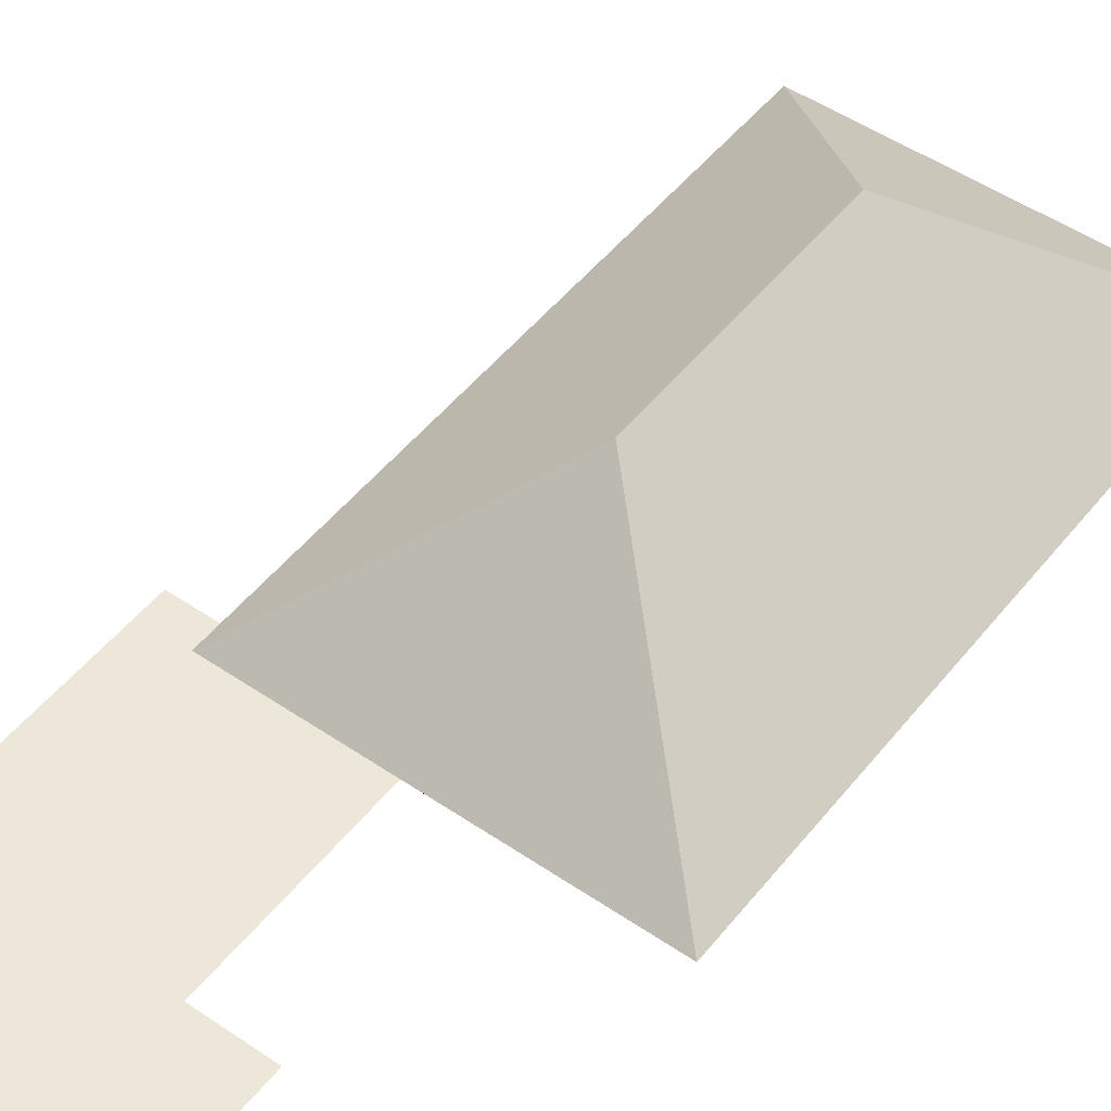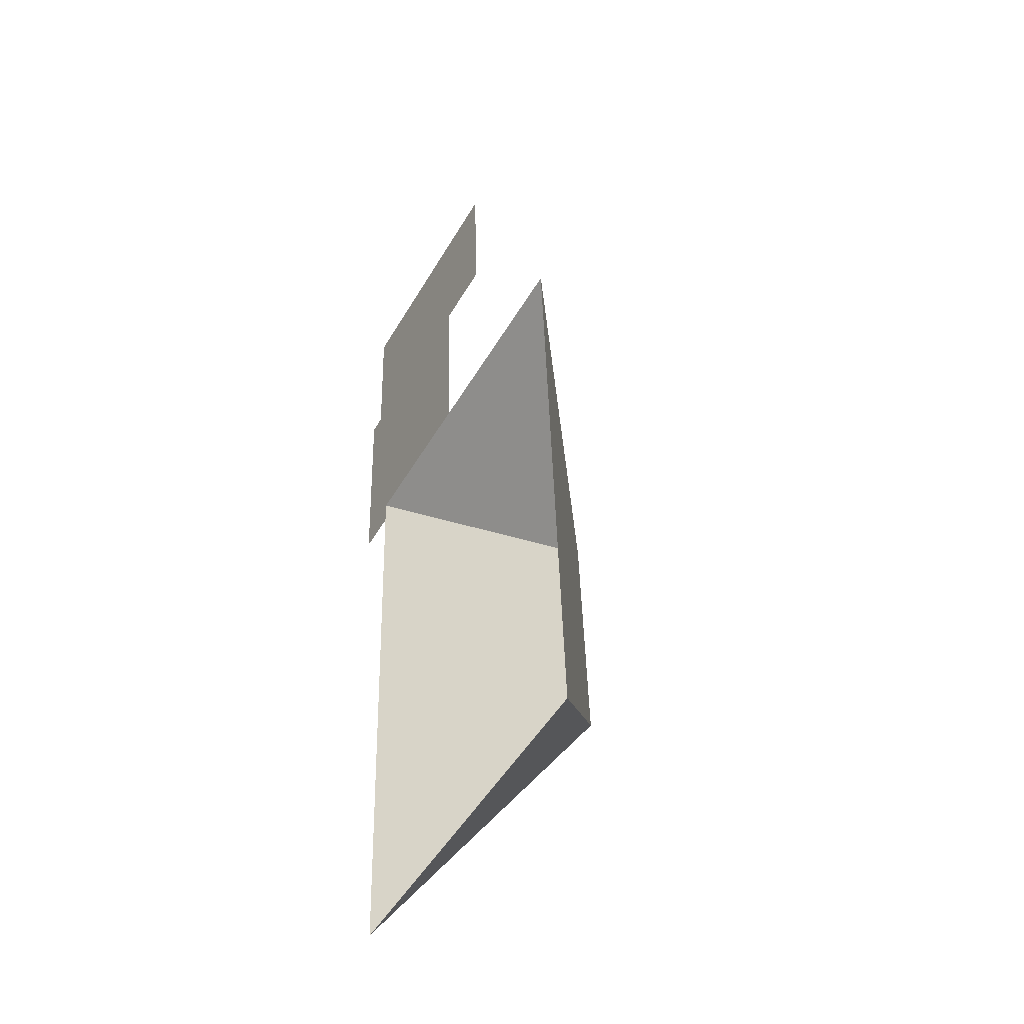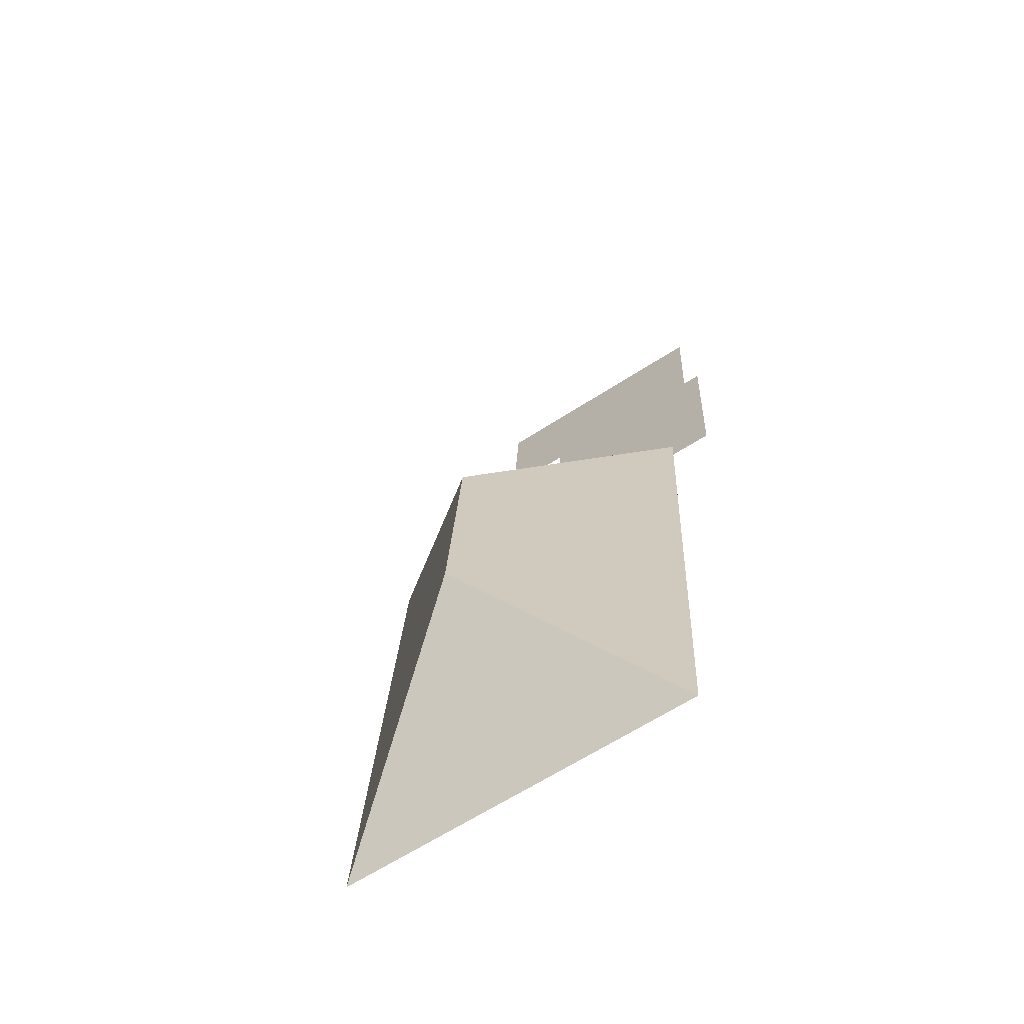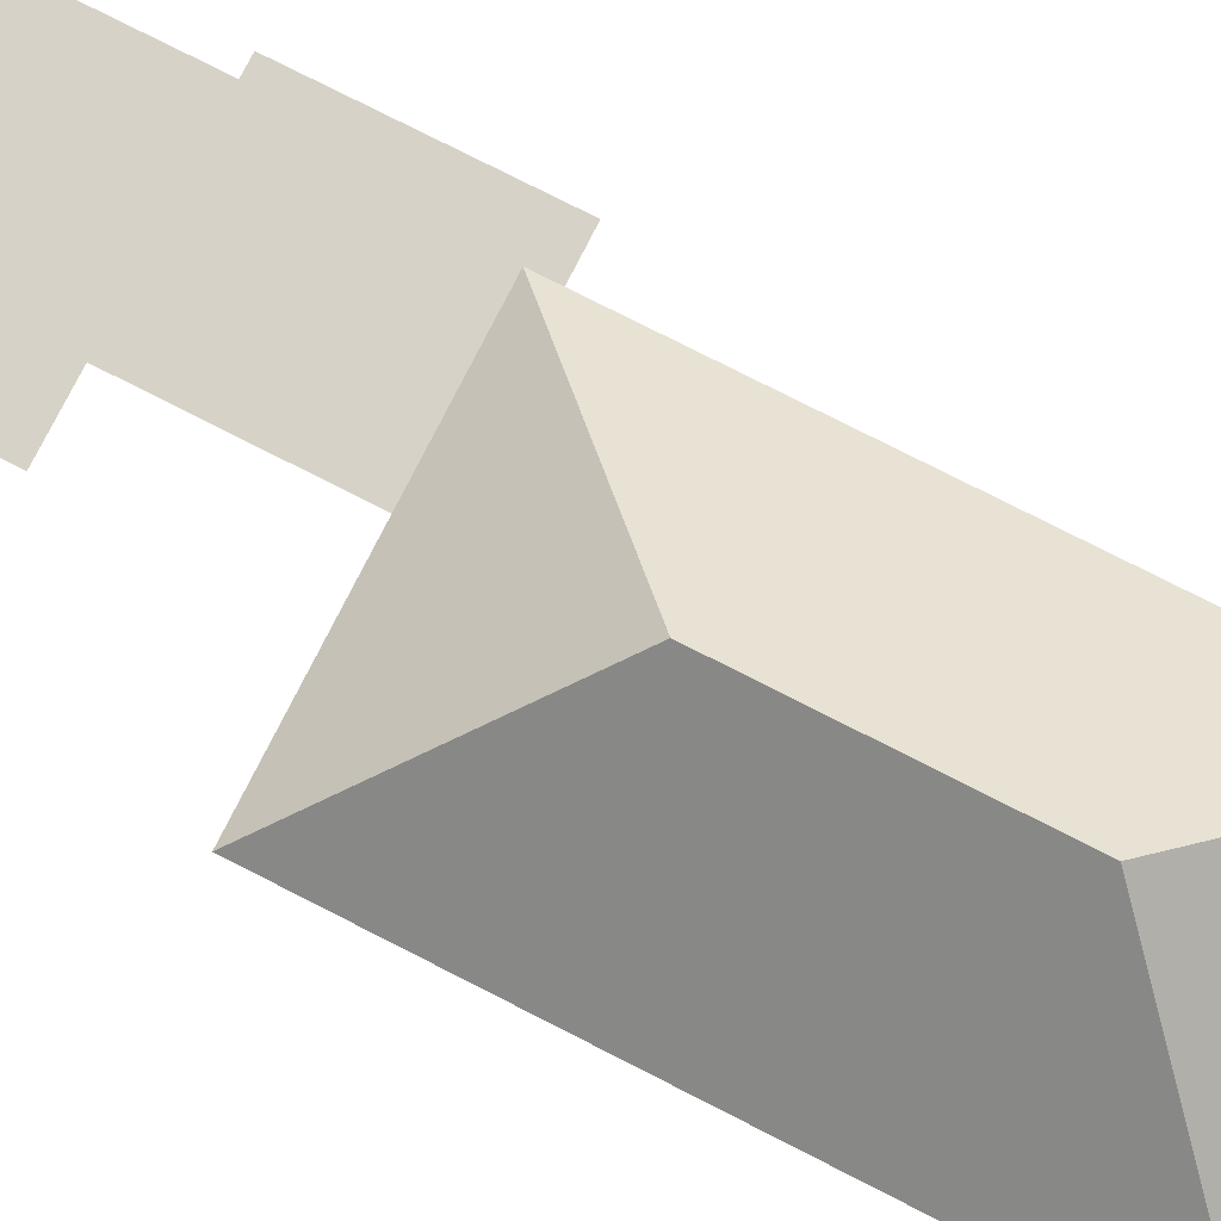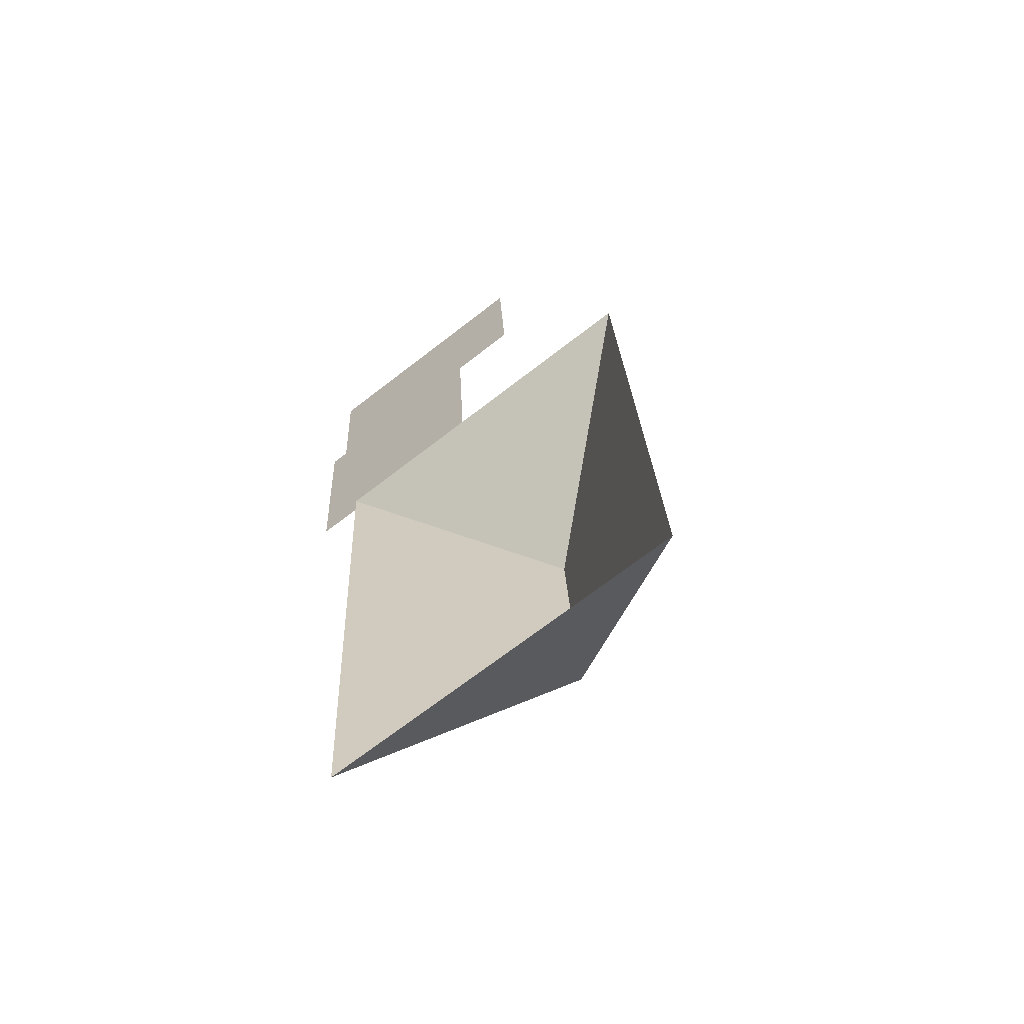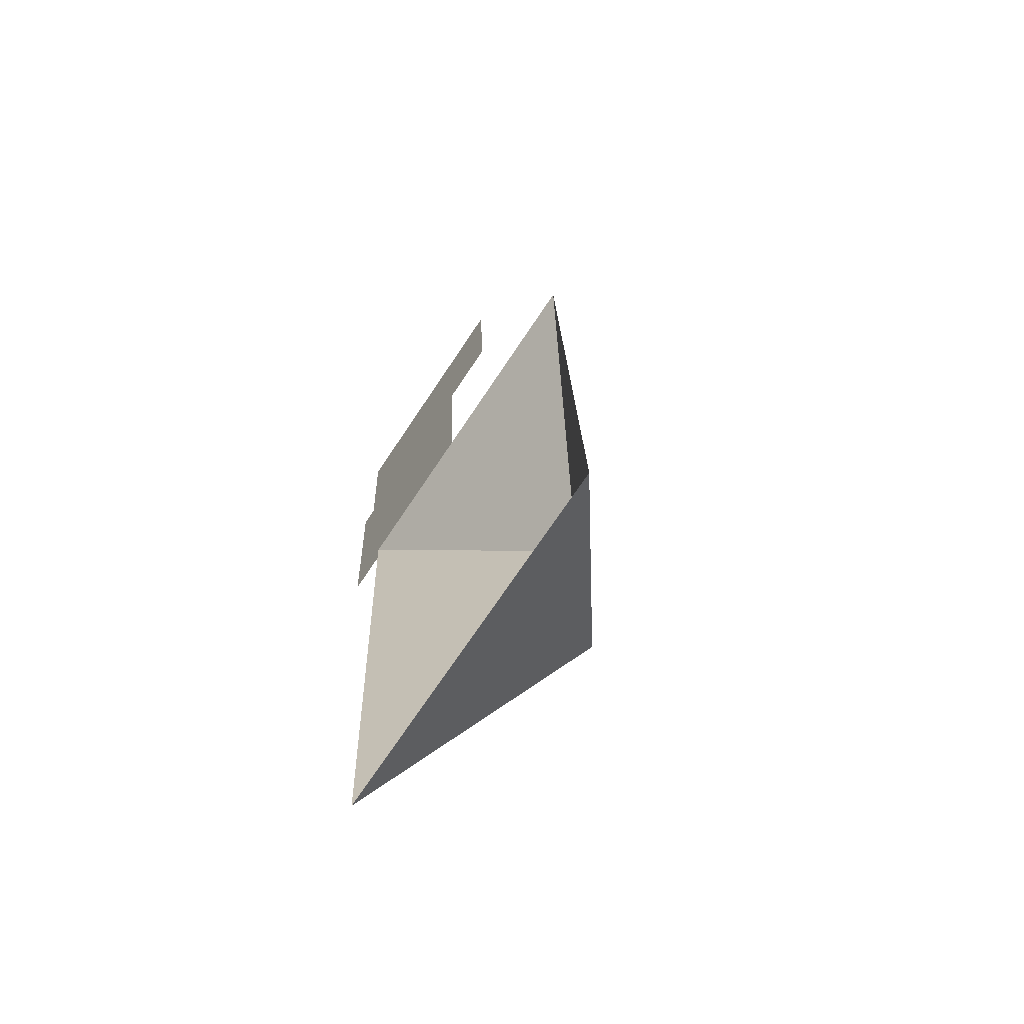
<metadata>
{"format":"obj","ext":"obj","renderer":"f3d","projection":"perspective","resolution":1024,"background":"white","views":[{"elev":49.7,"azim":34.1,"up":"+Y"},{"elev":-46.3,"azim":60.6,"up":"+Z"},{"elev":-69.5,"azim":-147.0,"up":"+Z"},{"elev":78.5,"azim":114.0,"up":"+Y"},{"elev":-65.0,"azim":37.7,"up":"+Z"},{"elev":-67.5,"azim":56.3,"up":"+Z"}]}
</metadata>
<code>
o CG10_500_035063_0006_roof
v 15.89 75 -28.9
v 134.8 75 -22.95
v 19.52 75 -101.4
v 10.69 75 -101.8
v 105.8 75 -97.95
v 138.5 75 -96.31
v 209 75 -182.5
v 35.86 75 -191.2
v 110.3 75 -187.5
v 36.47 75 -203.5
v 15.82 75 -204.5
v 123.9 145 -271.2
v 129.9 145 -390.2
v 223.6 75 -473.4
v 50.38 75 -482
v 15.89 0 -28.9
v 134.8 0 -22.95
v 138.5 0 -96.31
v 105.8 0 -97.95
v 110.3 0 -187.5
v 209 0 -182.5
v 223.6 0 -473.4
v 50.38 0 -482
v 36.47 0 -203.5
v 15.82 0 -204.5
v 10.69 0 -101.8
v 19.52 0 -101.4
f 3 1 2 6 5
f 8 12 7 9
f 3 4 11 10 8 9 5
f 8 12 13 15 10
f 15 14 13
f 14 7 12 13

</code>
